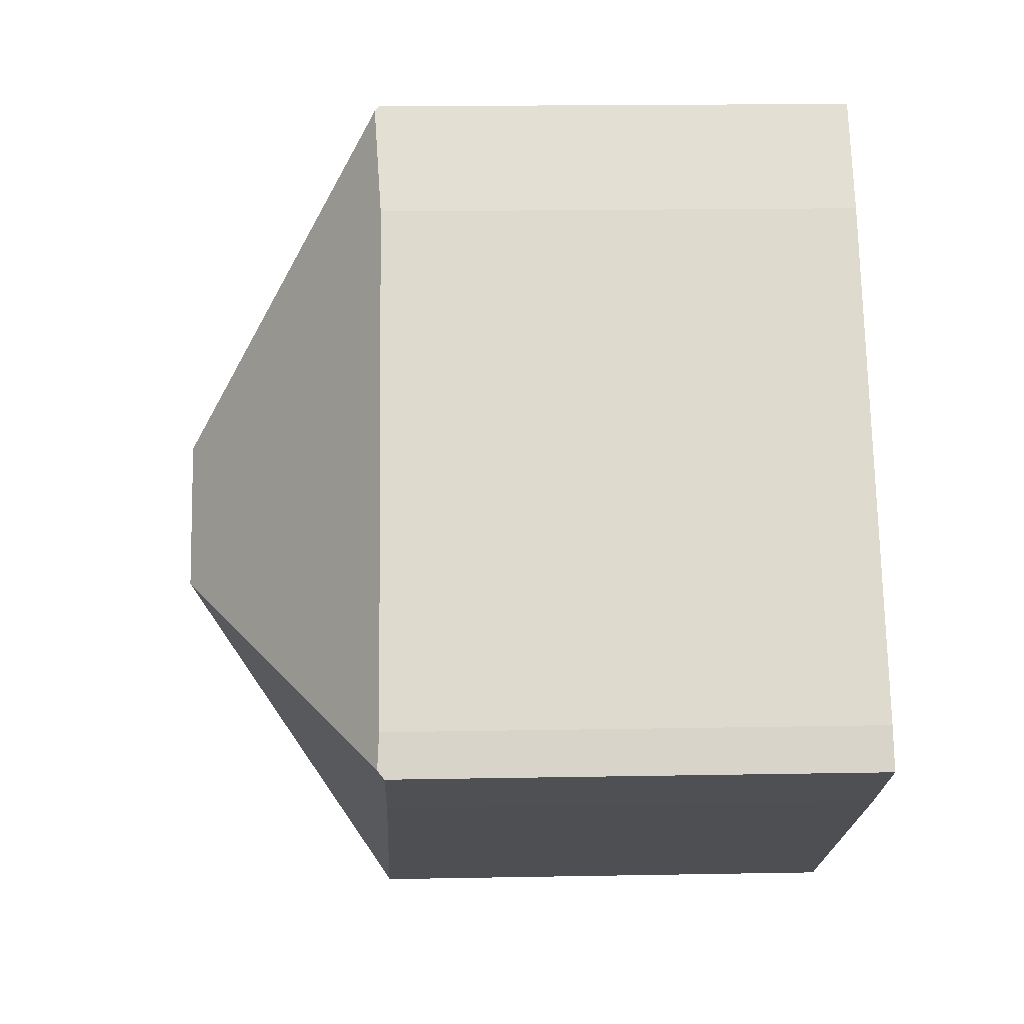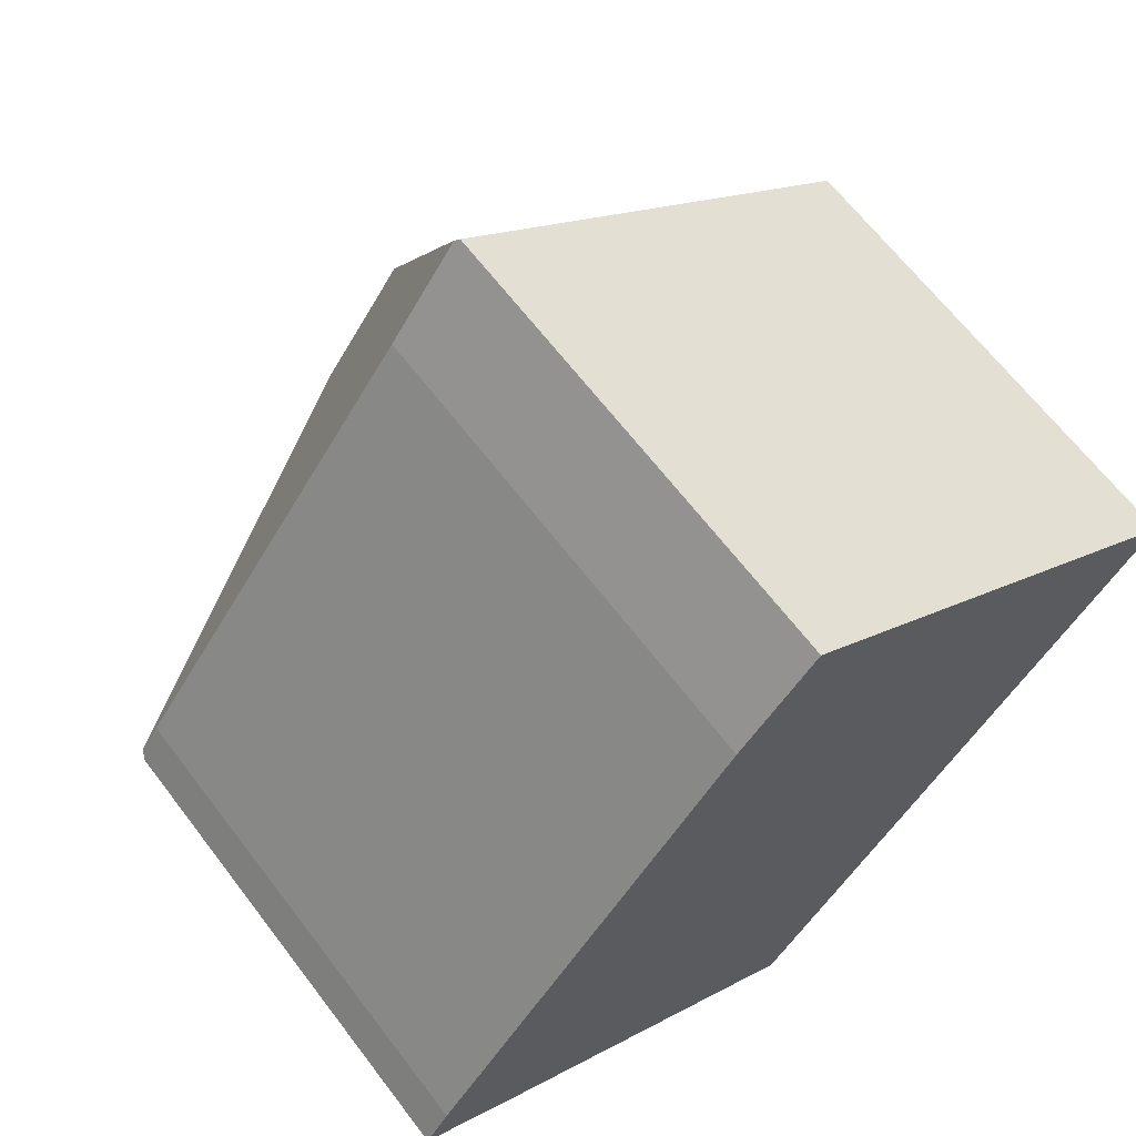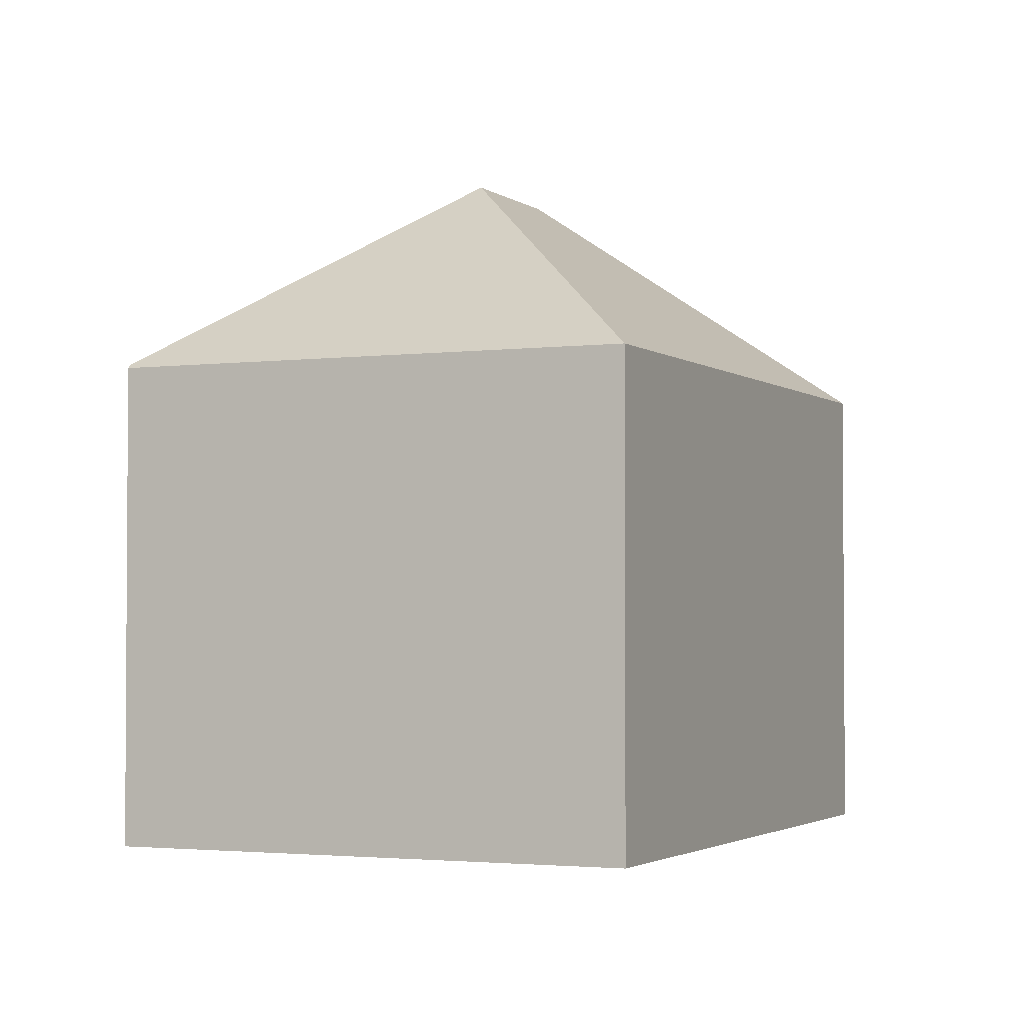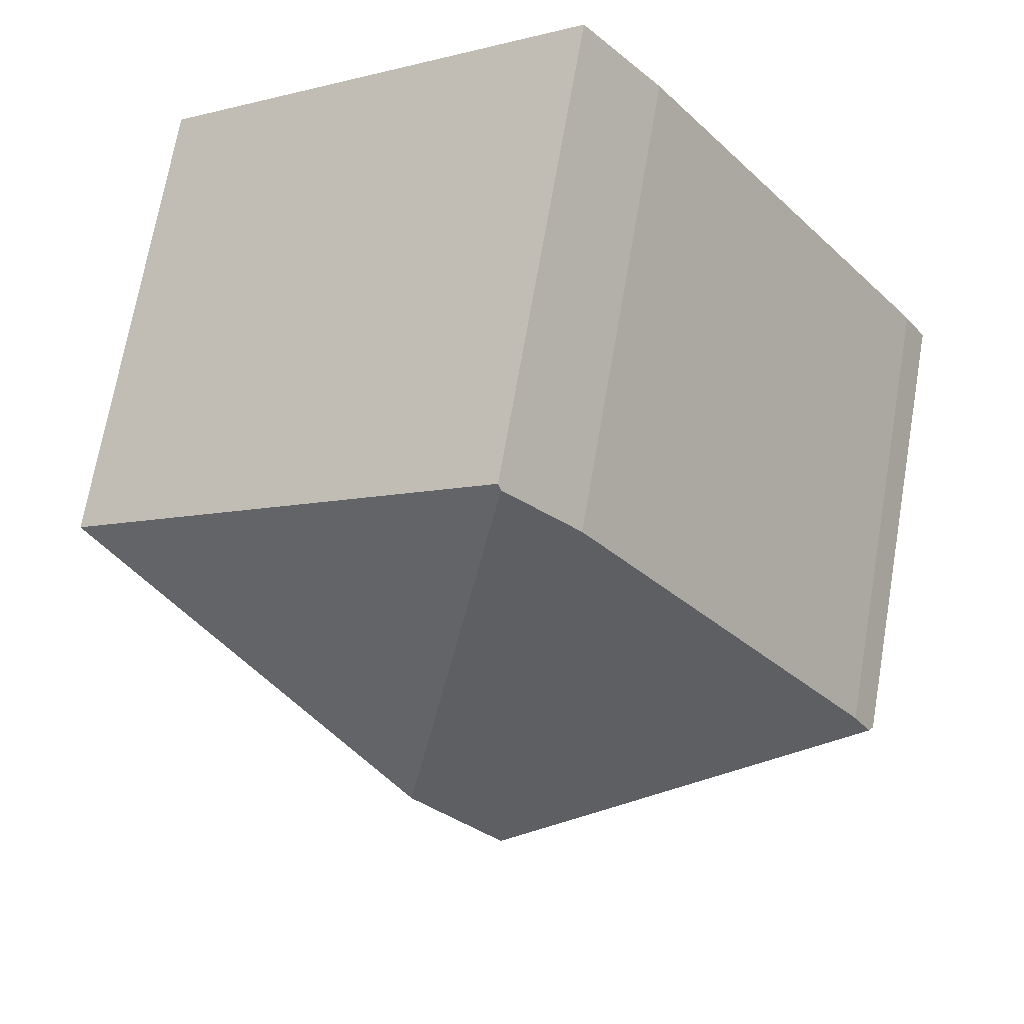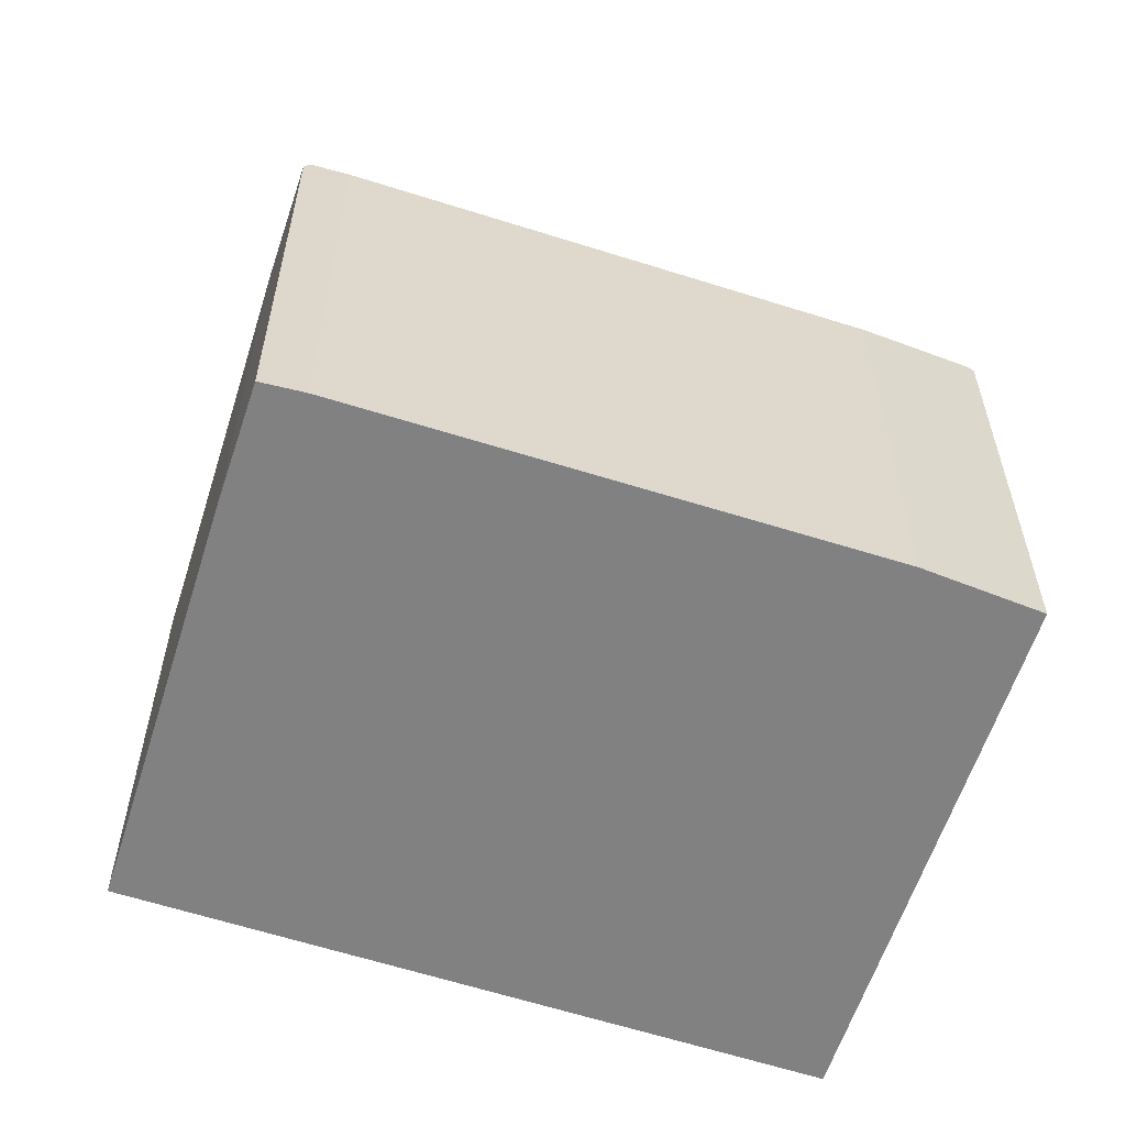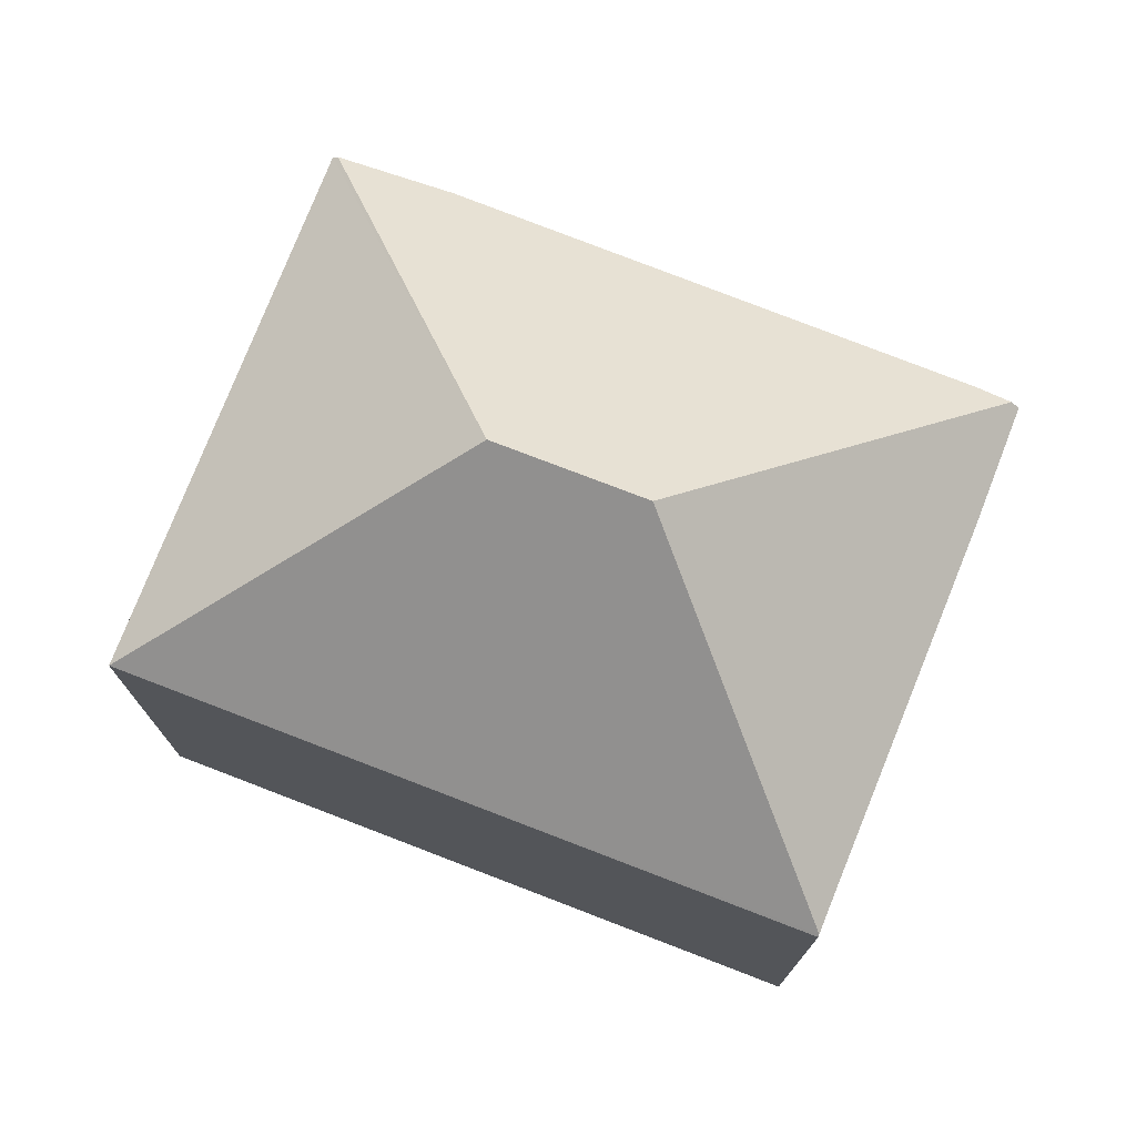
<metadata>
{"format":"obj","ext":"obj","renderer":"f3d","projection":"perspective","resolution":1024,"background":"white","views":[{"elev":17.4,"azim":-92.1,"up":"+Z"},{"elev":65.0,"azim":-37.2,"up":"+Z"},{"elev":-2.5,"azim":60.5,"up":"+Y"},{"elev":69.6,"azim":-170.2,"up":"+Z"},{"elev":-60.4,"azim":-72.1,"up":"+Y"},{"elev":76.1,"azim":147.4,"up":"+Y"}]}
</metadata>
<code>
v  7.621 11.19 3.07
v  5.461 7.786 7.668
v  6.682 7.878 9.123
v  0.385 7.854 0.616
v  6.144 11.19 1.061
v  0.075 7.888 0.12
v  6.739 7.81 9.191
v  13.83 7.81 4.034
v  7.093 7.842 -5.057
v  7.127 7.81 -5.081
v  1.621 7.773 -1.19
v  0 7.78 4.764e-16
v  6.552 7.838 -4.67
v  0.385 -3.772e-17 0.616
v  0.075 -7.348e-18 0.12
v  0 0 0
v  5.461 -4.695e-16 7.668
v  6.739 -5.628e-16 9.191
v  6.682 -5.586e-16 9.123
v  13.83 -2.47e-16 4.034
v  7.127 3.111e-16 -5.081
v  1.621 7.287e-17 -1.19
v  6.552 2.86e-16 -4.67
v  7.093 3.097e-16 -5.057
g defaultobject
f 1 2 3
f 2 1 4
f 4 1 5
f 4 5 6
f 7 1 3
f 1 7 8
f 9 8 10
f 8 9 5
f 8 5 1
f 6 11 12
f 11 6 5
f 11 5 13
f 13 5 9
f 12 4 6
f 4 12 14
f 14 12 15
f 15 12 16
f 14 2 4
f 2 14 17
f 17 3 2
f 3 17 7
f 7 17 18
f 18 17 19
f 18 8 7
f 8 18 20
f 20 10 8
f 10 20 21
f 11 16 12
f 16 11 22
f 10 13 9
f 13 10 21
f 13 21 11
f 11 21 23
f 11 23 22
f 23 21 24
f 22 23 16
f 19 20 18
f 20 19 21
f 21 19 17
f 21 17 14
f 21 14 15
f 21 15 23
f 23 15 16

</code>
